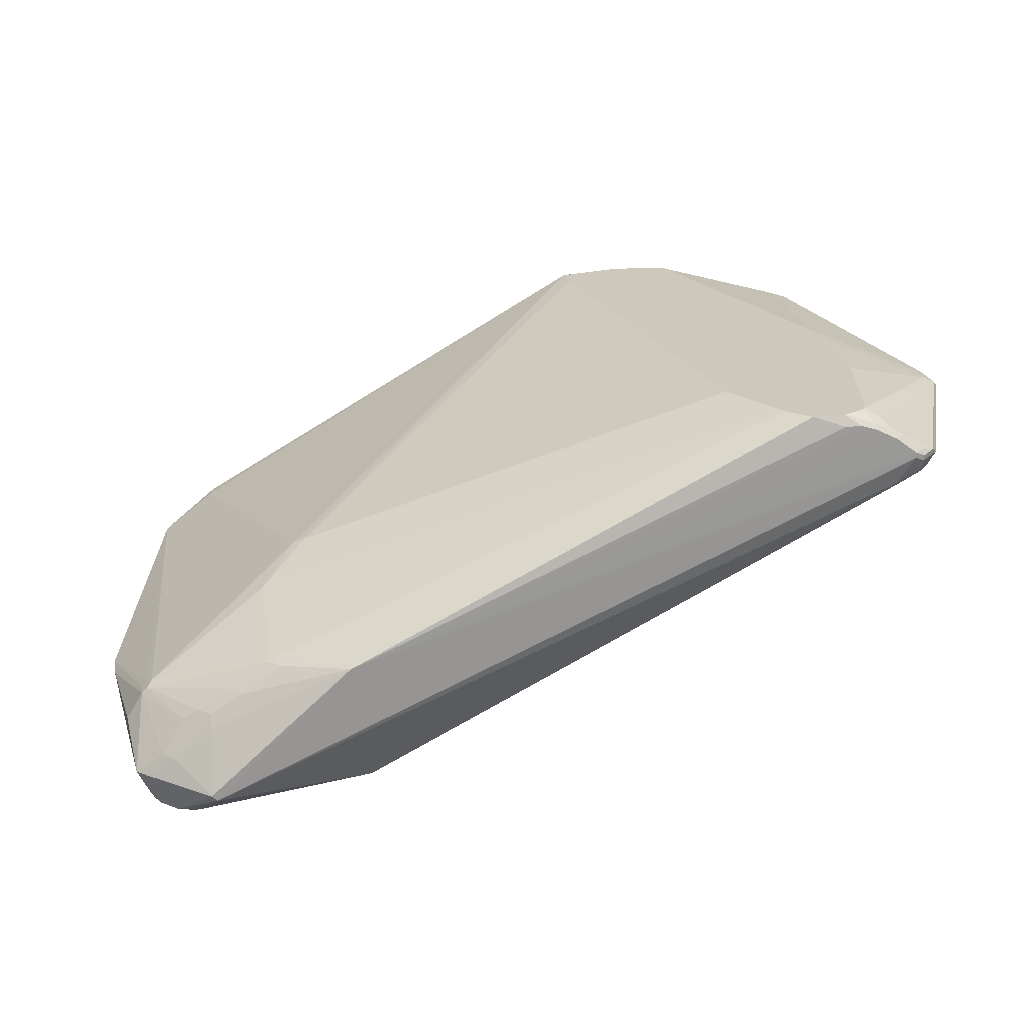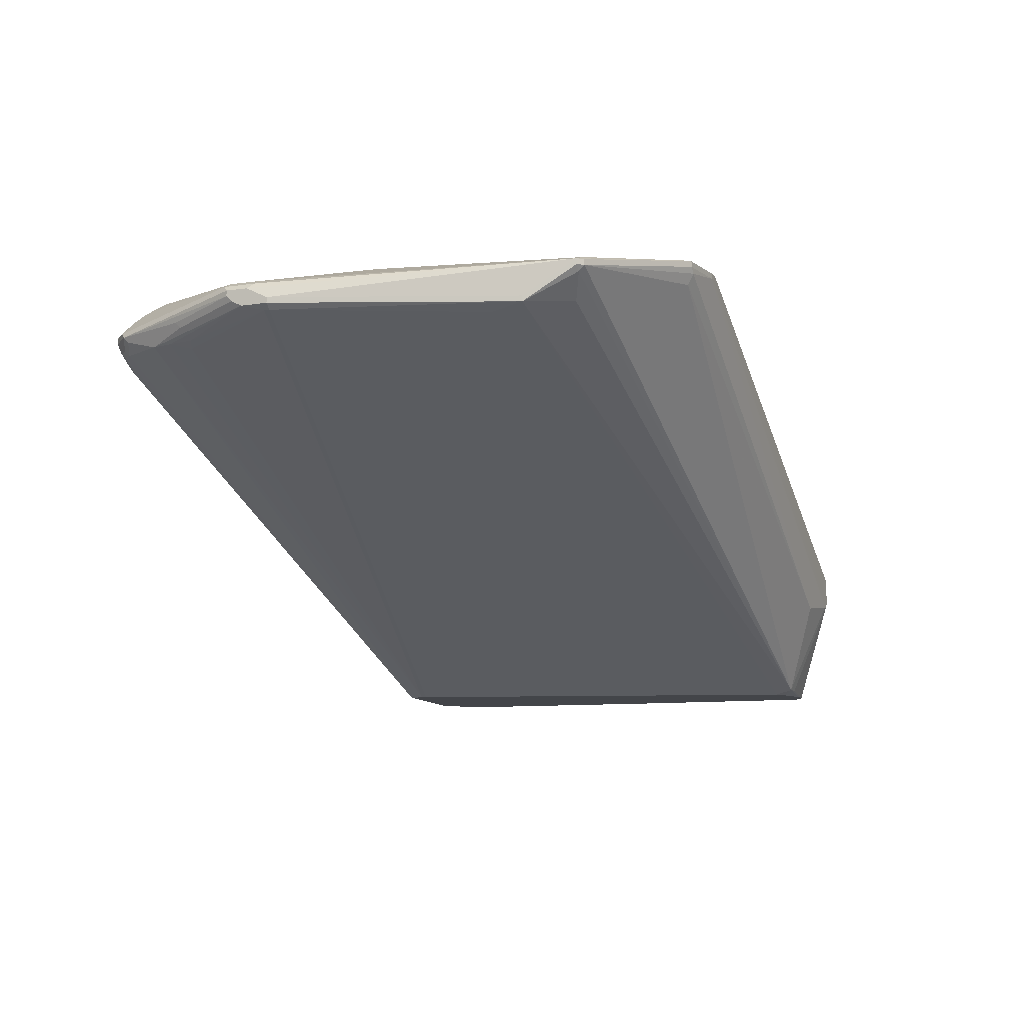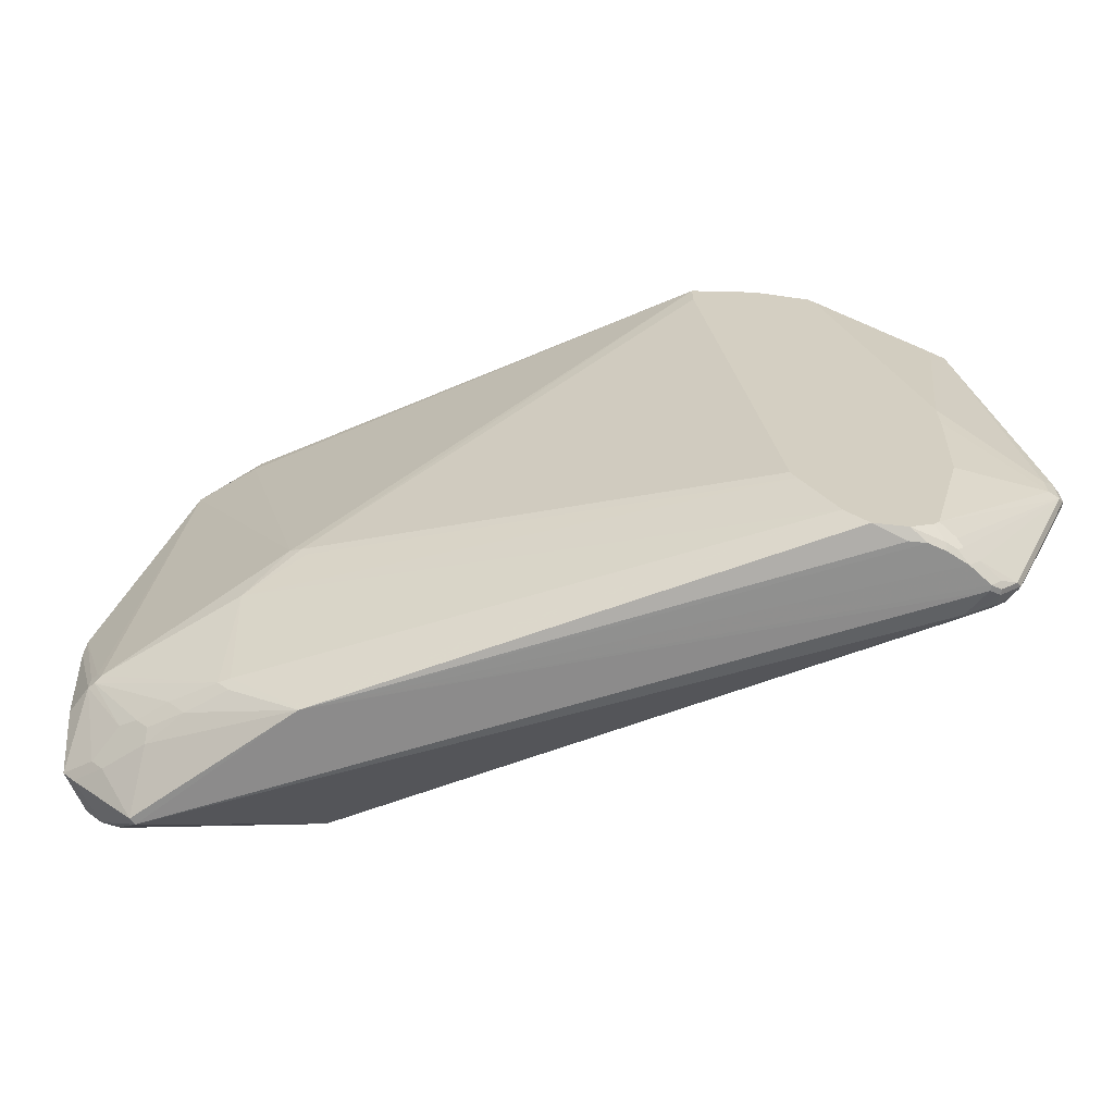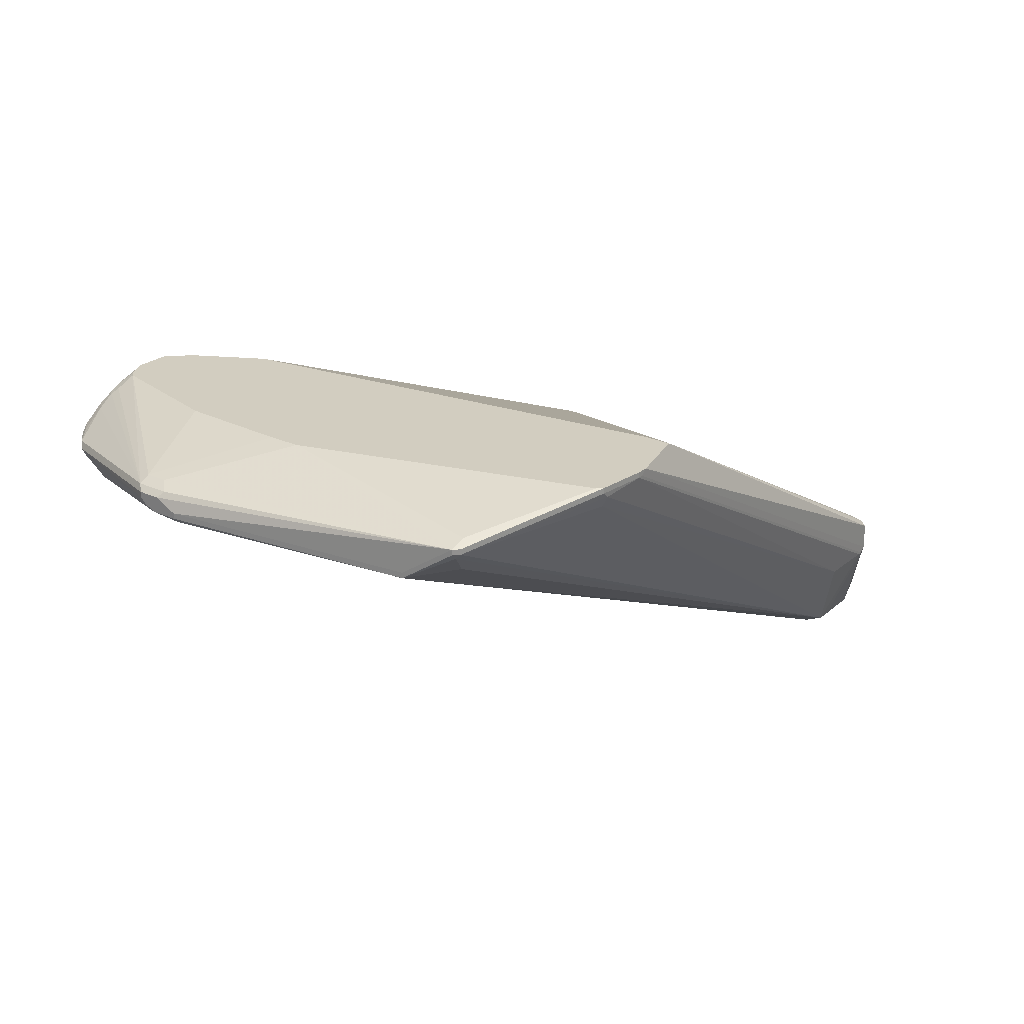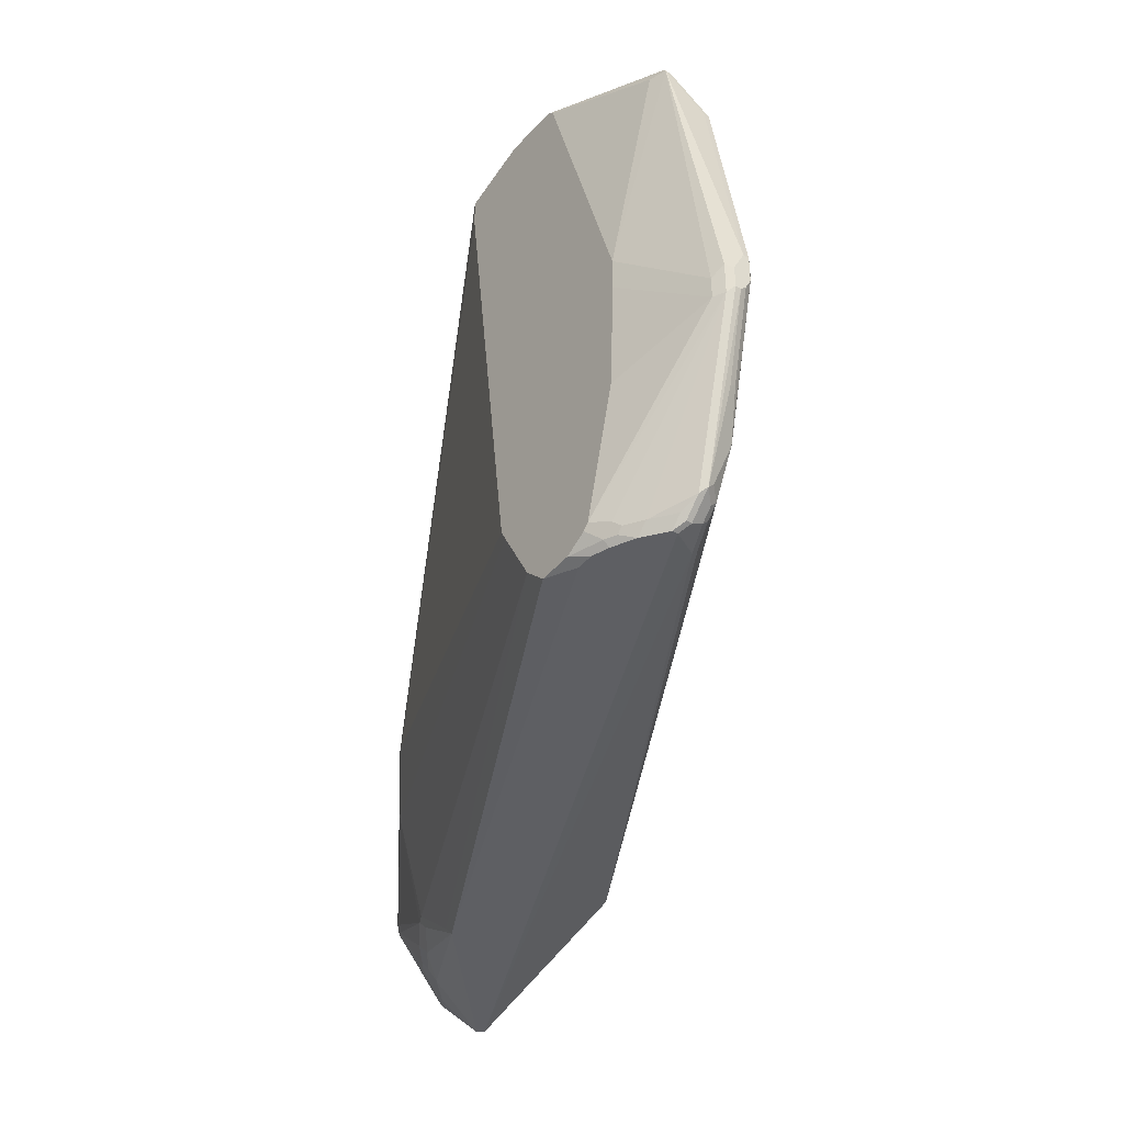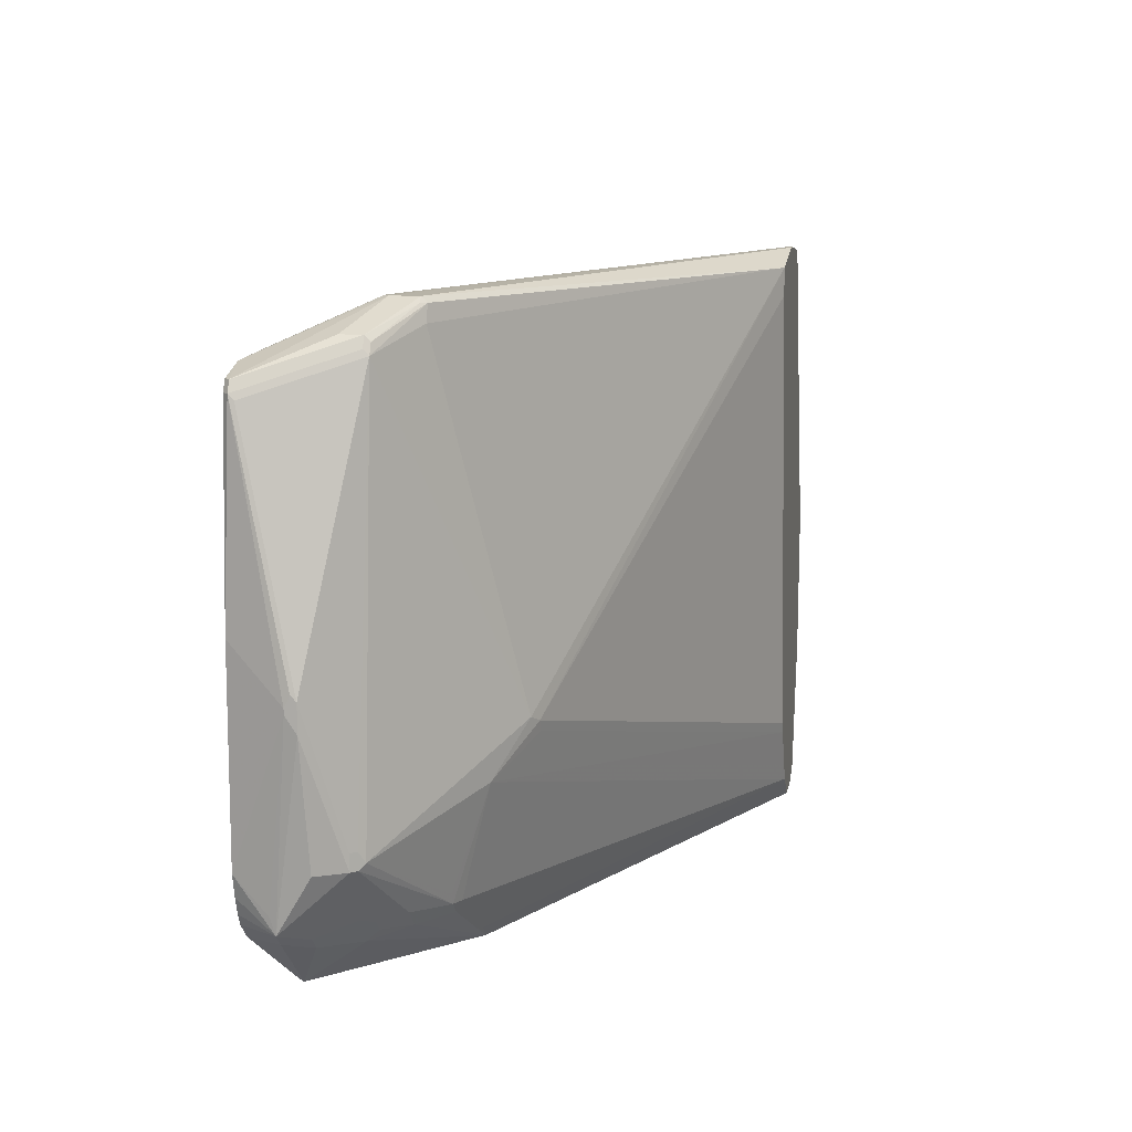
<metadata>
{"format":"obj","ext":"obj","renderer":"f3d","projection":"perspective","resolution":1024,"background":"white","views":[{"elev":21.9,"azim":-11.6,"up":"+Z"},{"elev":-8.7,"azim":112.6,"up":"+Z"},{"elev":-64.8,"azim":-6.2,"up":"+Y"},{"elev":24.4,"azim":126.9,"up":"+Z"},{"elev":-40.9,"azim":54.2,"up":"+Y"},{"elev":10.8,"azim":-78.9,"up":"+Y"}]}
</metadata>
<code>
v 15 97 0
v 154 96 65
v 156 87 59
v 23 102 26
v 47 15 0
v 164 34 65
v 141 4 69
v 26 98 1
v 149 3 63
v 149 94 60
v 13 8 0
v 165 36 62
v 30 8 28
v 12 12 17
v 6 22 19
v 164 42 60
v 24 96 0
v 6 14 0
v 30 10 29
v 145 3 66
v 139 1 68
v 133 1 69
v 164 40 65
v 165 39 64
v 137 4 71
v 145 48 71
v 149 2 62
v 42 0 30
v 133 2 71
v 139 2 69
v 25 106 19
v 6 93 0
v 4 57 0
v 35 105 18
v 23 105 25
v 24 106 25
v 10 8 11
v 16 0 7
v 20 11 23
v 155 22 57
v 48 19 0
v 0 47 10
v 0 49 12
v 117 17 71
v 116 19 71
v 145 54 71
v 5 17 0
v 7 12 0
v 14 8 0
v 157 23 58
v 156 18 58
v 39 36 40
v 155 14 58
v 151 5 59
v 153 7 60
v 143 1 66
v 142 3 68
v 152 5 62
v 48 18 0
v 5 93 1
v 13 99 19
v 27 95 0
v 119 109 70
v 27 12 28
v 28 10 28
v 36 39 39
v 10 9 0
v 15 11 19
v 17 7 17
v 17 9 19
v 0 50 11
v 128 108 71
v 129 107 71
v 155 81 58
v 141 2 68
v 151 96 67
v 162 38 66
v 151 6 58
v 153 6 61
v 38 38 40
v 5 92 2
v 6 25 19
v 29 30 34
v 23 8 23
v 5 10 7
v 3 12 7
v 3 15 6
v 4 21 0
v 0 44 12
v 105 101 71
v 105 106 71
v 40 2 30
v 144 28 71
v 127 2 71
v 156 87 60
v 154 96 66
v 117 109 71
v 153 96 64
v 17 0 6
v 147 1 63
v 6 95 1
v 13 97 0
v 7 95 0
v 2 22 13
v 0 48 10
v 164 43 60
v 119 109 71
v 26 106 19
v 118 109 70
v 24 106 20
v 123 6 71
v 138 5 71
v 149 3 59
v 149 4 58
v 136 1 69
v 14 101 19
v 14 100 20
v 13 98 20
v 24 105 26
v 14 101 15
v 8 10 11
v 5 22 18
v 5 25 18
v 7 23 20
v 165 35 64
v 165 38 61
v 162 34 66
v 23 98 1
v 149 2 61
v 147 1 62
v 159 21 61
v 165 35 63
v 159 22 60
v 128 108 70
v 127 108 69
v 153 97 65
v 127 107 67
v 144 2 57
v 144 3 56
v 165 43 62
v 165 43 61
v 153 97 66
f 90 107 91
f 33 42 105
f 85 67 38
f 58 125 6
f 135 137 34
f 57 25 75
f 19 65 92
f 11 49 99
f 67 18 11
f 5 139 138
f 112 7 6
f 126 140 12
f 5 78 114
f 28 69 38
f 32 18 33
f 122 89 104
f 96 136 142
f 72 134 107
f 99 5 138
f 53 78 5
f 71 81 60
f 15 65 124
f 71 89 43
f 86 37 121
f 102 101 110
f 2 95 3
f 33 18 88
f 3 106 74
f 53 55 78
f 100 56 28
f 22 29 94
f 59 106 16
f 129 113 79
f 115 22 28
f 107 109 97
f 85 86 67
f 116 36 120
f 99 28 38
f 83 65 19
f 14 68 15
f 28 130 100
f 88 47 86
f 119 4 91
f 120 101 116
f 17 1 8
f 59 51 53
f 98 2 3
f 118 4 119
f 99 49 5
f 8 102 128
f 47 18 86
f 138 113 129
f 125 23 6
f 79 125 58
f 131 79 133
f 24 140 96
f 66 80 91
f 8 3 62
f 34 108 63
f 112 25 7
f 75 21 56
f 137 136 8
f 27 9 100
f 20 9 58
f 8 10 3
f 7 25 57
f 99 67 11
f 38 67 99
f 12 133 126
f 114 139 5
f 28 65 13
f 14 122 121
f 33 105 60
f 5 59 53
f 15 122 14
f 106 141 16
f 62 3 41
f 46 107 26
f 17 8 62
f 62 18 17
f 1 18 102
f 48 18 67
f 51 50 126
f 92 111 19
f 133 79 53
f 57 20 6
f 99 130 28
f 131 132 79
f 29 21 30
f 30 21 75
f 56 21 28
f 115 29 22
f 24 23 125
f 112 107 25
f 46 26 77
f 6 7 57
f 100 129 27
f 28 22 94
f 30 25 29
f 110 31 102
f 60 32 33
f 8 108 34
f 97 36 91
f 116 35 36
f 69 37 38
f 39 65 15
f 74 106 41
f 40 59 16
f 121 122 86
f 59 18 41
f 86 89 42
f 43 81 71
f 96 142 73
f 83 111 44
f 80 44 45
f 73 107 46
f 88 18 47
f 86 18 48
f 11 18 49
f 1 102 8
f 126 50 16
f 51 126 53
f 40 51 59
f 83 44 52
f 126 133 53
f 79 54 55
f 75 56 57
f 27 129 58
f 118 124 66
f 5 18 59
f 81 61 60
f 116 101 61
f 41 18 62
f 63 109 107
f 83 64 65
f 66 124 83
f 67 86 48
f 70 68 69
f 84 70 69
f 28 84 69
f 88 42 33
f 60 105 71
f 83 80 66
f 73 142 72
f 3 74 41
f 41 106 59
f 75 25 30
f 76 73 46
f 96 73 76
f 77 26 127
f 53 79 55
f 55 54 78
f 58 9 27
f 6 20 58
f 125 140 24
f 58 129 79
f 9 56 100
f 52 44 80
f 118 81 43
f 118 61 81
f 82 124 118
f 43 82 118
f 66 4 118
f 91 4 66
f 110 36 97
f 60 101 32
f 19 111 83
f 52 80 83
f 124 123 15
f 84 65 39
f 85 37 86
f 38 37 85
f 121 68 14
f 84 68 70
f 13 84 28
f 13 65 84
f 15 123 122
f 104 89 86
f 49 18 5
f 17 18 1
f 86 87 88
f 105 89 71
f 90 80 45
f 91 80 90
f 92 65 28
f 45 107 90
f 26 107 93
f 29 107 94
f 141 140 126
f 96 95 2
f 46 96 76
f 91 107 97
f 98 10 8
f 3 10 98
f 8 136 98
f 34 137 8
f 40 50 51
f 16 50 40
f 112 127 93
f 6 127 112
f 127 26 93
f 94 107 111
f 108 109 63
f 34 63 135
f 20 56 9
f 57 56 20
f 138 130 99
f 130 129 100
f 103 101 102
f 32 101 103
f 36 35 119
f 120 36 110
f 15 68 39
f 39 68 84
f 122 104 86
f 42 89 105
f 82 123 124
f 43 123 82
f 103 18 32
f 102 18 103
f 42 87 86
f 88 87 42
f 28 111 92
f 77 23 96
f 3 141 106
f 46 77 96
f 98 136 2
f 140 95 96
f 2 136 96
f 107 134 63
f 25 107 29
f 96 23 24
f 72 107 73
f 142 134 72
f 8 31 108
f 97 109 110
f 94 111 28
f 93 107 112
f 78 113 114
f 54 113 78
f 115 21 29
f 28 21 115
f 61 117 116
f 61 101 60
f 118 117 61
f 119 117 118
f 91 36 119
f 110 101 120
f 37 68 121
f 69 68 37
f 123 89 122
f 43 89 123
f 124 64 83
f 65 64 124
f 79 132 125
f 16 141 126
f 127 23 77
f 6 23 127
f 128 31 8
f 102 31 128
f 138 129 130
f 79 113 54
f 117 35 116
f 119 35 117
f 133 132 131
f 12 132 133
f 132 140 125
f 12 140 132
f 63 134 135
f 135 136 137
f 44 107 45
f 111 107 44
f 31 109 108
f 110 109 31
f 139 113 138
f 114 113 139
f 141 95 140
f 3 95 141
f 136 134 142
f 135 134 136

</code>
